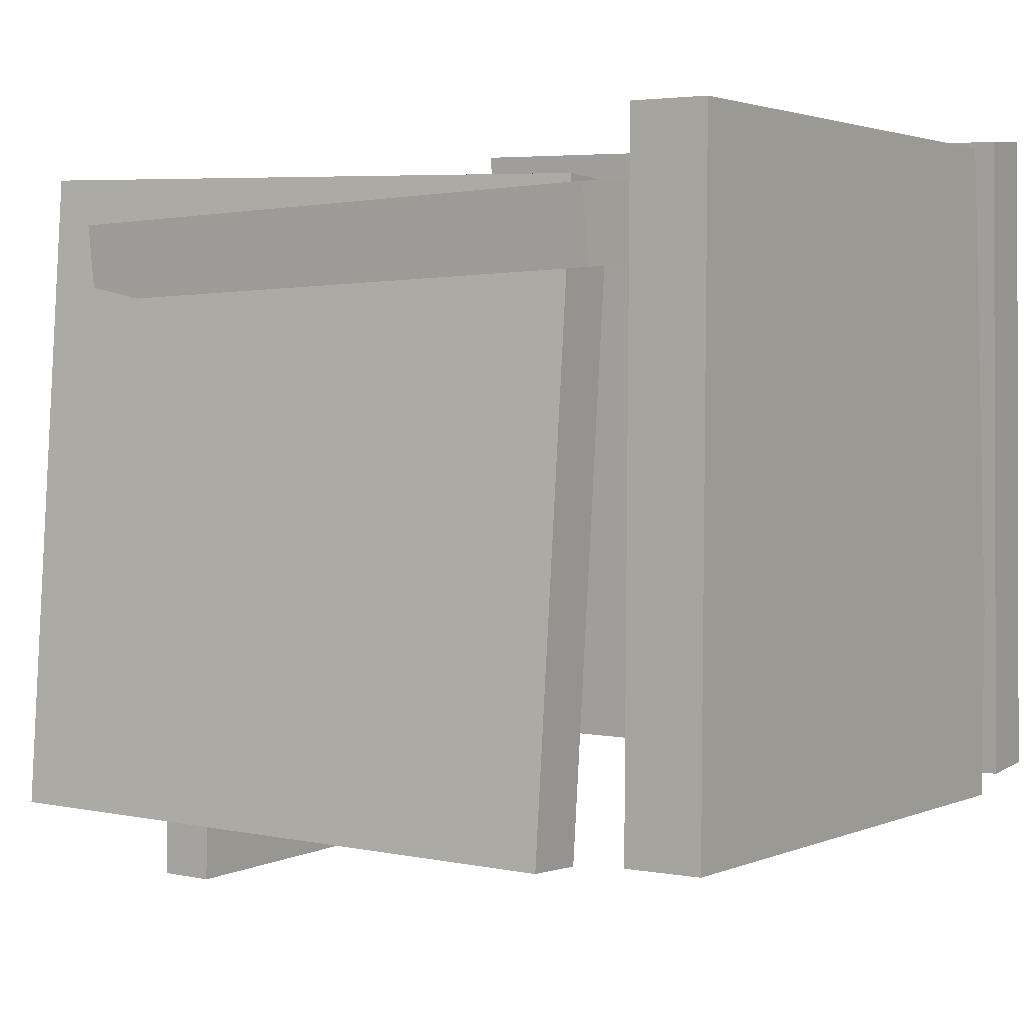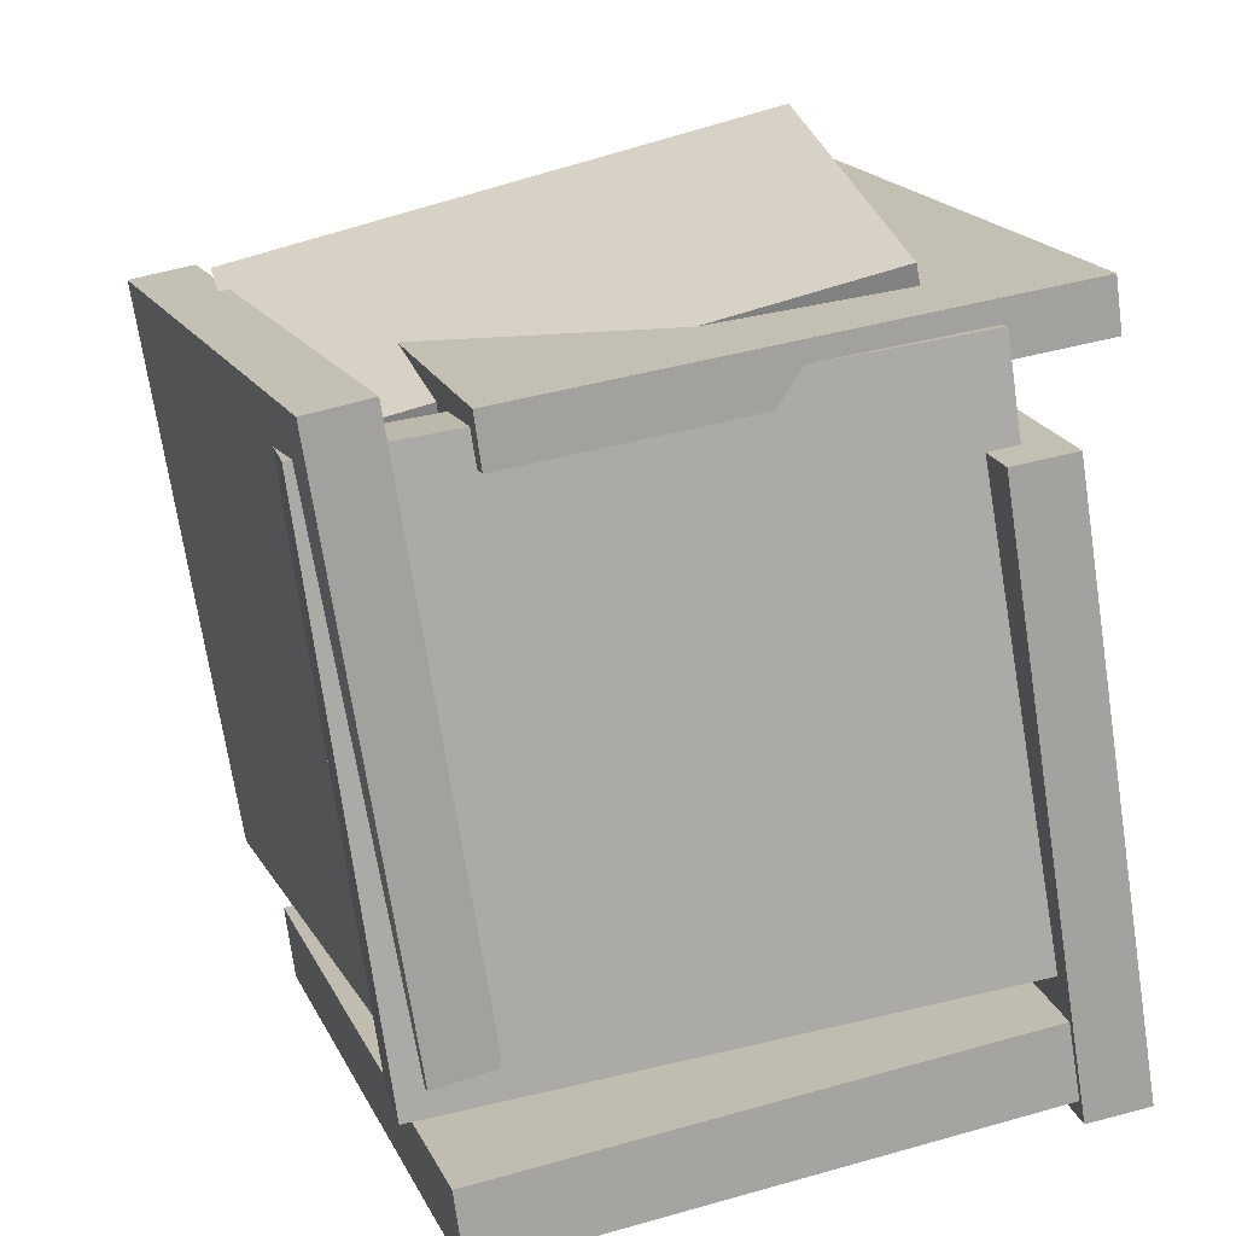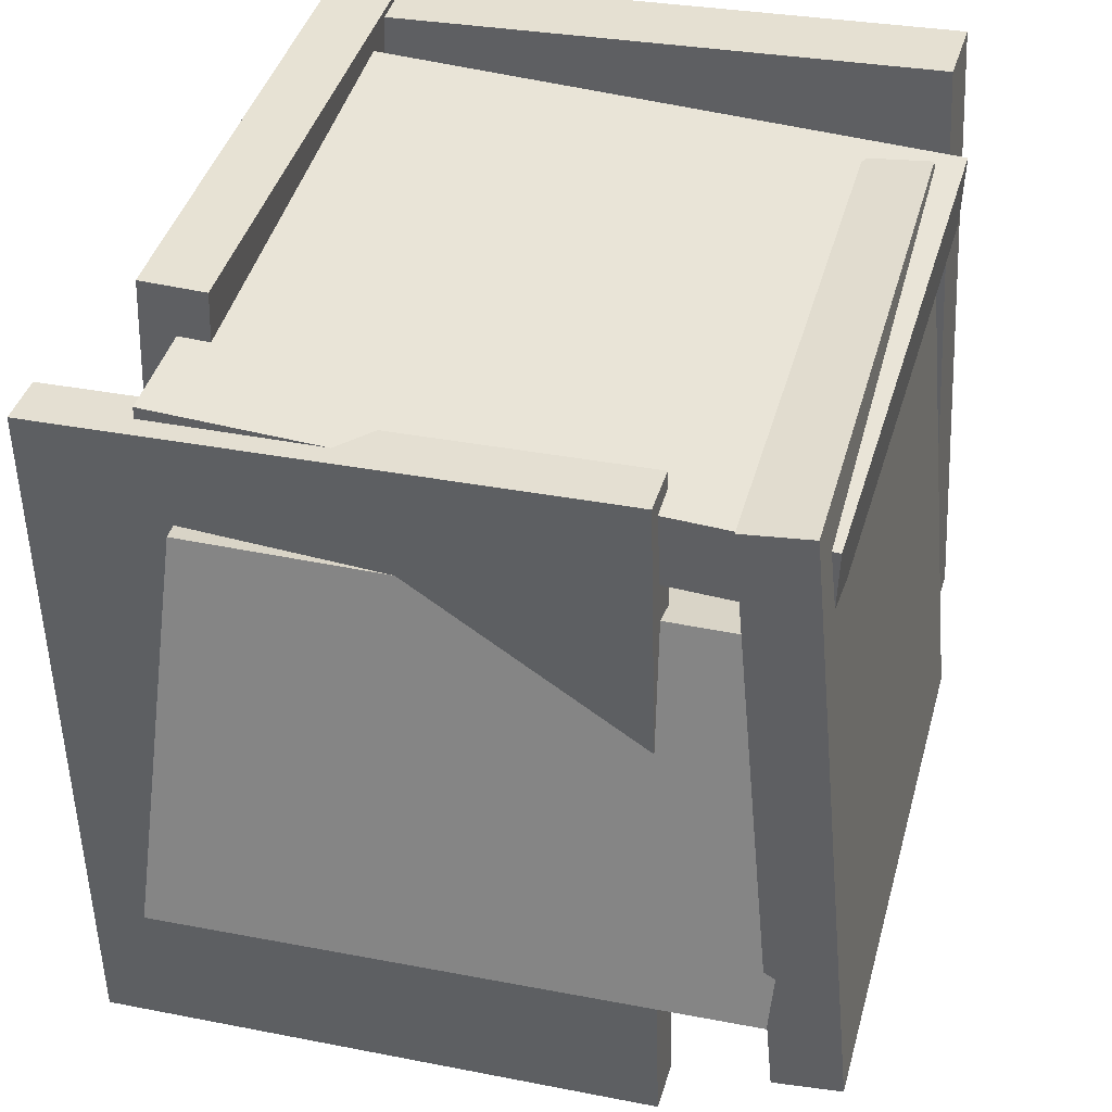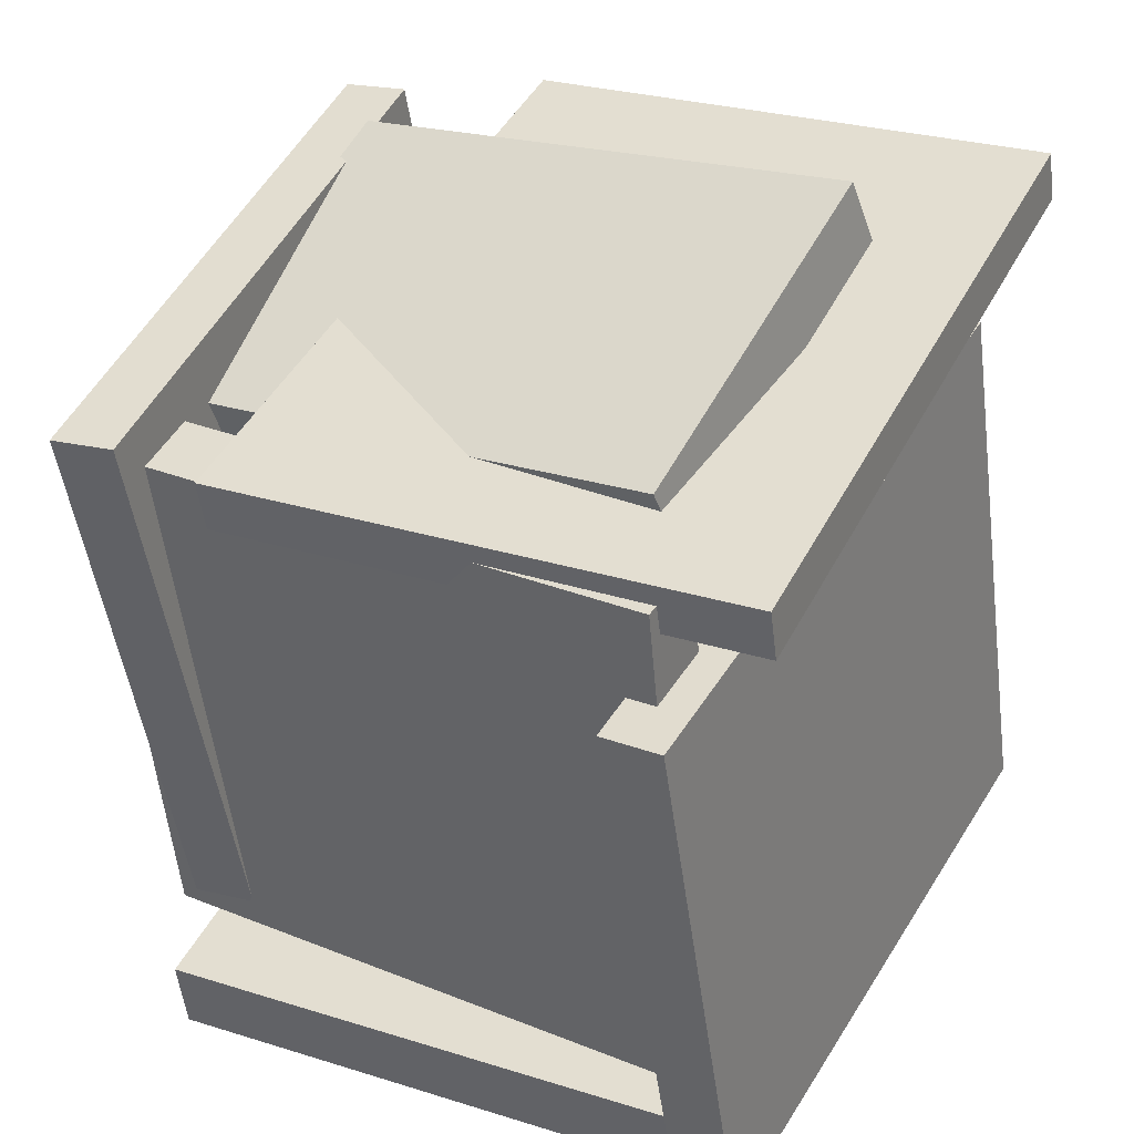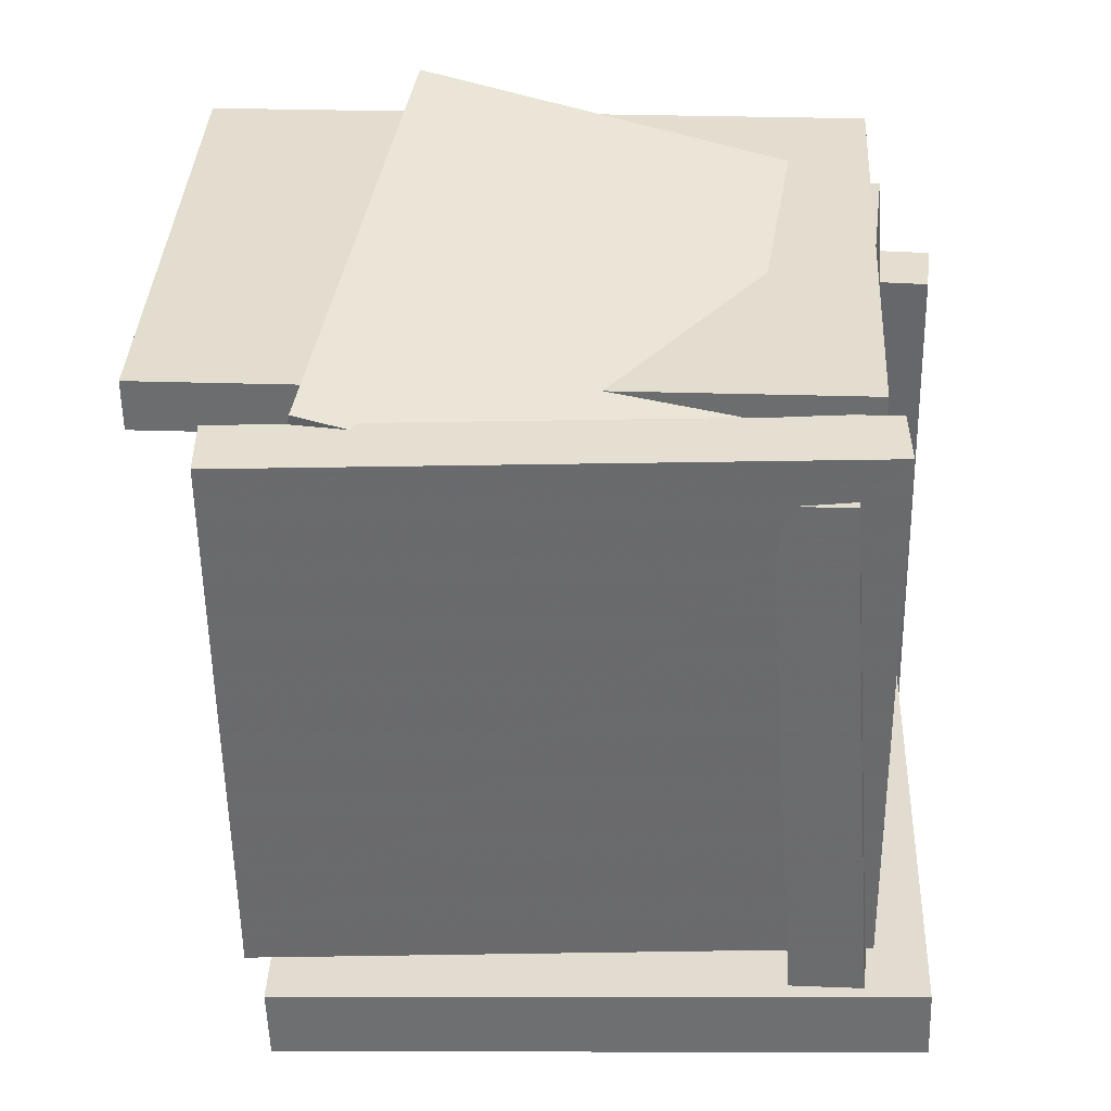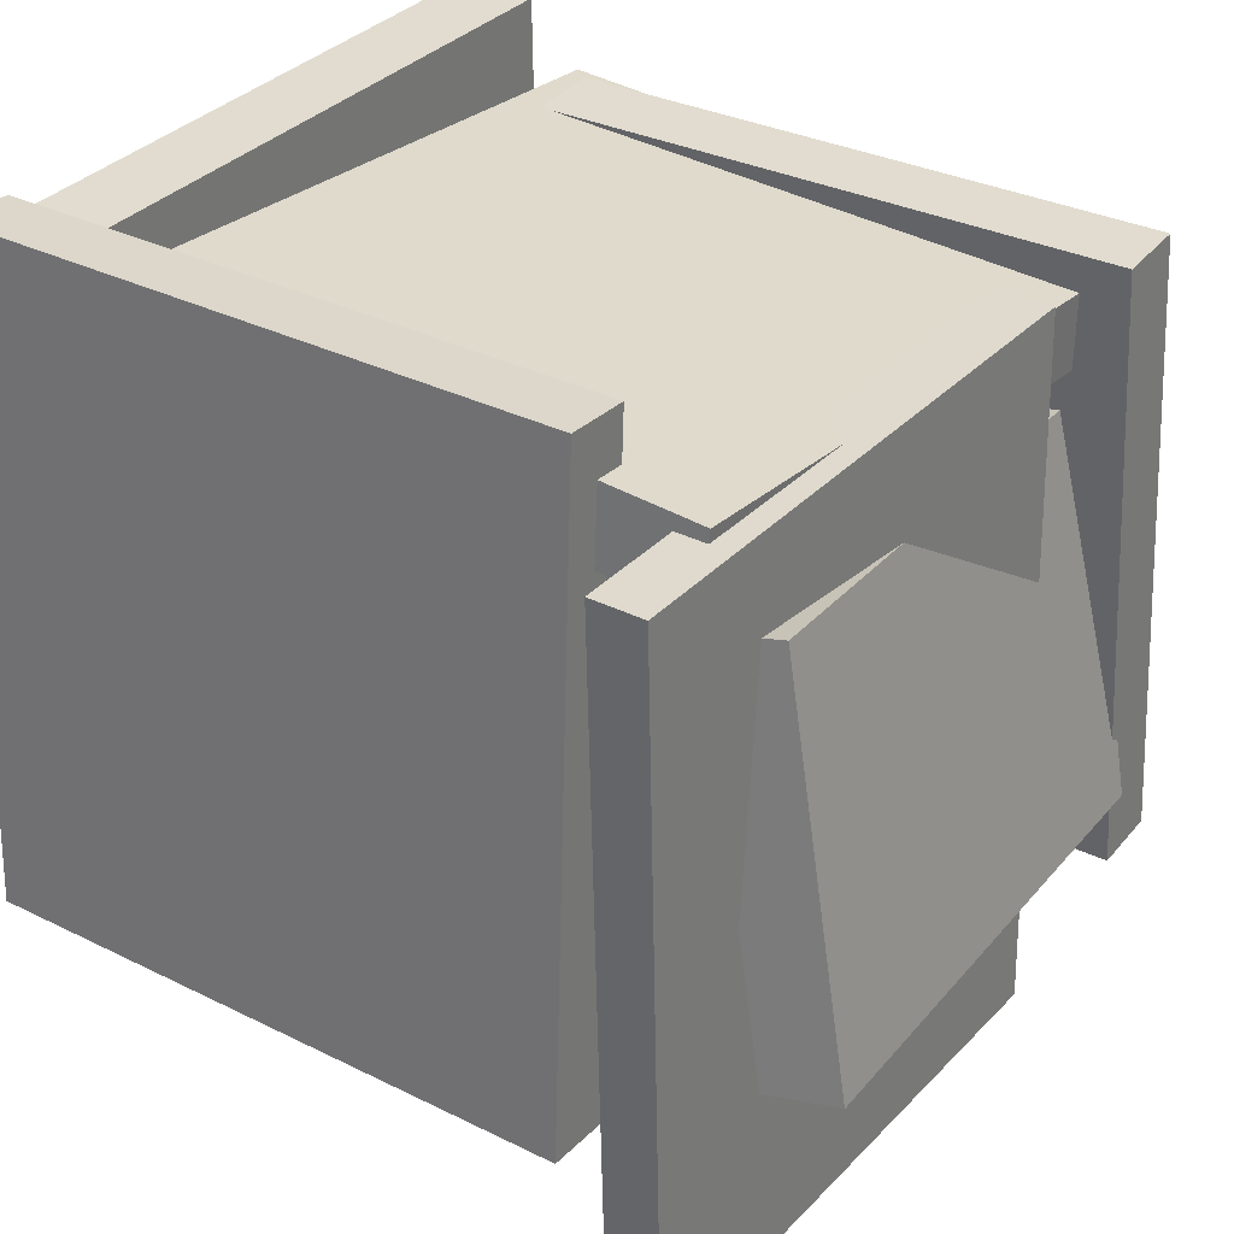
<metadata>
{"format":"obj","ext":"obj","renderer":"f3d","projection":"perspective","resolution":1024,"background":"white","views":[{"elev":5.4,"azim":130.6,"up":"+Y"},{"elev":17.4,"azim":164.6,"up":"+Z"},{"elev":38.5,"azim":23.4,"up":"+Y"},{"elev":43.9,"azim":-152.5,"up":"+Z"},{"elev":27.9,"azim":94.8,"up":"+Z"},{"elev":31.6,"azim":-46.0,"up":"+Y"}]}
</metadata>
<code>
v 0.3224 -0.471 -0.3148
v 0.4353 -0.4688 0.3994
v 0.2521 0.2887 -0.3062
v 0.365 0.2909 0.408
v 0.4033 -0.4634 -0.3277
v 0.5162 -0.4611 0.3865
v 0.3331 0.2963 -0.319
v 0.446 0.2986 0.3952
f 1.0 7.0 5.0
f 1.0 3.0 7.0
f 1.0 4.0 3.0
f 1.0 2.0 4.0
f 3.0 8.0 7.0
f 3.0 4.0 8.0
f 5.0 7.0 8.0
f 5.0 8.0 6.0
f 1.0 5.0 6.0
f 1.0 6.0 2.0
f 2.0 6.0 8.0
f 2.0 8.0 4.0
v -0.4047 0.2557 0.4803
v 0.2712 0.2761 0.3867
v -0.4137 0.2555 0.415
v 0.2622 0.276 0.3214
v -0.3787 -0.6085 0.4789
v 0.2972 -0.588 0.3853
v -0.3878 -0.6087 0.4136
v 0.2882 -0.5882 0.32
f 9.0 15.0 13.0
f 9.0 11.0 15.0
f 9.0 12.0 11.0
f 9.0 10.0 12.0
f 11.0 16.0 15.0
f 11.0 12.0 16.0
f 13.0 15.0 16.0
f 13.0 16.0 14.0
f 9.0 13.0 14.0
f 9.0 14.0 10.0
f 10.0 14.0 16.0
f 10.0 16.0 12.0
v -0.3637 -0.4615 0.3199
v -0.2849 -0.4643 0.3073
v -0.3349 0.3464 0.3217
v -0.2561 0.3436 0.3092
v -0.4805 -0.4556 -0.4145
v -0.4017 -0.4584 -0.427
v -0.4518 0.3522 -0.4126
v -0.373 0.3495 -0.4252
f 17.0 23.0 21.0
f 17.0 19.0 23.0
f 17.0 20.0 19.0
f 17.0 18.0 20.0
f 19.0 24.0 23.0
f 19.0 20.0 24.0
f 21.0 23.0 24.0
f 21.0 24.0 22.0
f 17.0 21.0 22.0
f 17.0 22.0 18.0
f 18.0 22.0 24.0
f 18.0 24.0 20.0
v -0.3692 -0.4859 -0.3249
v 0.3611 -0.4514 -0.4175
v -0.4051 0.3371 -0.3007
v 0.3253 0.3716 -0.3933
v -0.3813 -0.4837 -0.4189
v 0.3491 -0.4492 -0.5115
v -0.4171 0.3393 -0.3947
v 0.3133 0.3738 -0.4873
f 25.0 31.0 29.0
f 25.0 27.0 31.0
f 25.0 28.0 27.0
f 25.0 26.0 28.0
f 27.0 32.0 31.0
f 27.0 28.0 32.0
f 29.0 31.0 32.0
f 29.0 32.0 30.0
f 25.0 29.0 30.0
f 25.0 30.0 26.0
f 26.0 30.0 32.0
f 26.0 32.0 28.0
v 0.4232 0.07917 0.2264
v 0.4074 -0.3879 0.3277
v -0.249 0.1387 0.3967
v -0.2648 -0.3283 0.498
v 0.4464 0.09696 0.3121
v 0.4307 -0.3701 0.4134
v -0.2257 0.1565 0.4824
v -0.2415 -0.3105 0.5836
f 33.0 39.0 37.0
f 33.0 35.0 39.0
f 33.0 36.0 35.0
f 33.0 34.0 36.0
f 35.0 40.0 39.0
f 35.0 36.0 40.0
f 37.0 39.0 40.0
f 37.0 40.0 38.0
f 33.0 37.0 38.0
f 33.0 38.0 34.0
f 34.0 38.0 40.0
f 34.0 40.0 36.0
v -0.3755 0.2264 -0.2652
v -0.2848 0.1833 0.4311
v -0.3709 0.3181 -0.2602
v -0.2802 0.275 0.4362
v 0.3572 0.195 -0.3626
v 0.4479 0.1518 0.3337
v 0.3618 0.2867 -0.3575
v 0.4525 0.2435 0.3388
f 41.0 47.0 45.0
f 41.0 43.0 47.0
f 41.0 44.0 43.0
f 41.0 42.0 44.0
f 43.0 48.0 47.0
f 43.0 44.0 48.0
f 45.0 47.0 48.0
f 45.0 48.0 46.0
f 41.0 45.0 46.0
f 41.0 46.0 42.0
f 42.0 46.0 48.0
f 42.0 48.0 44.0

</code>
